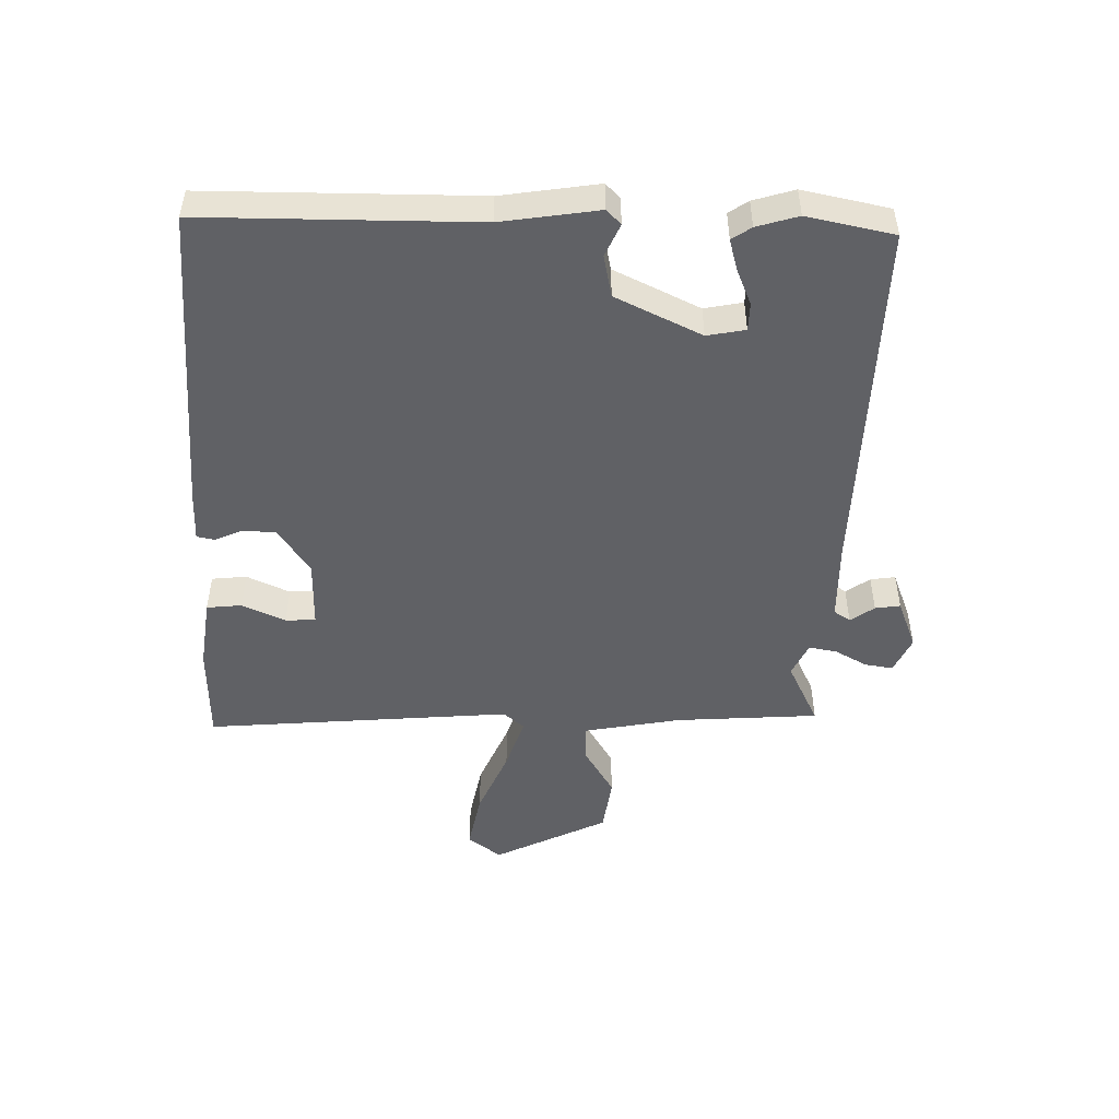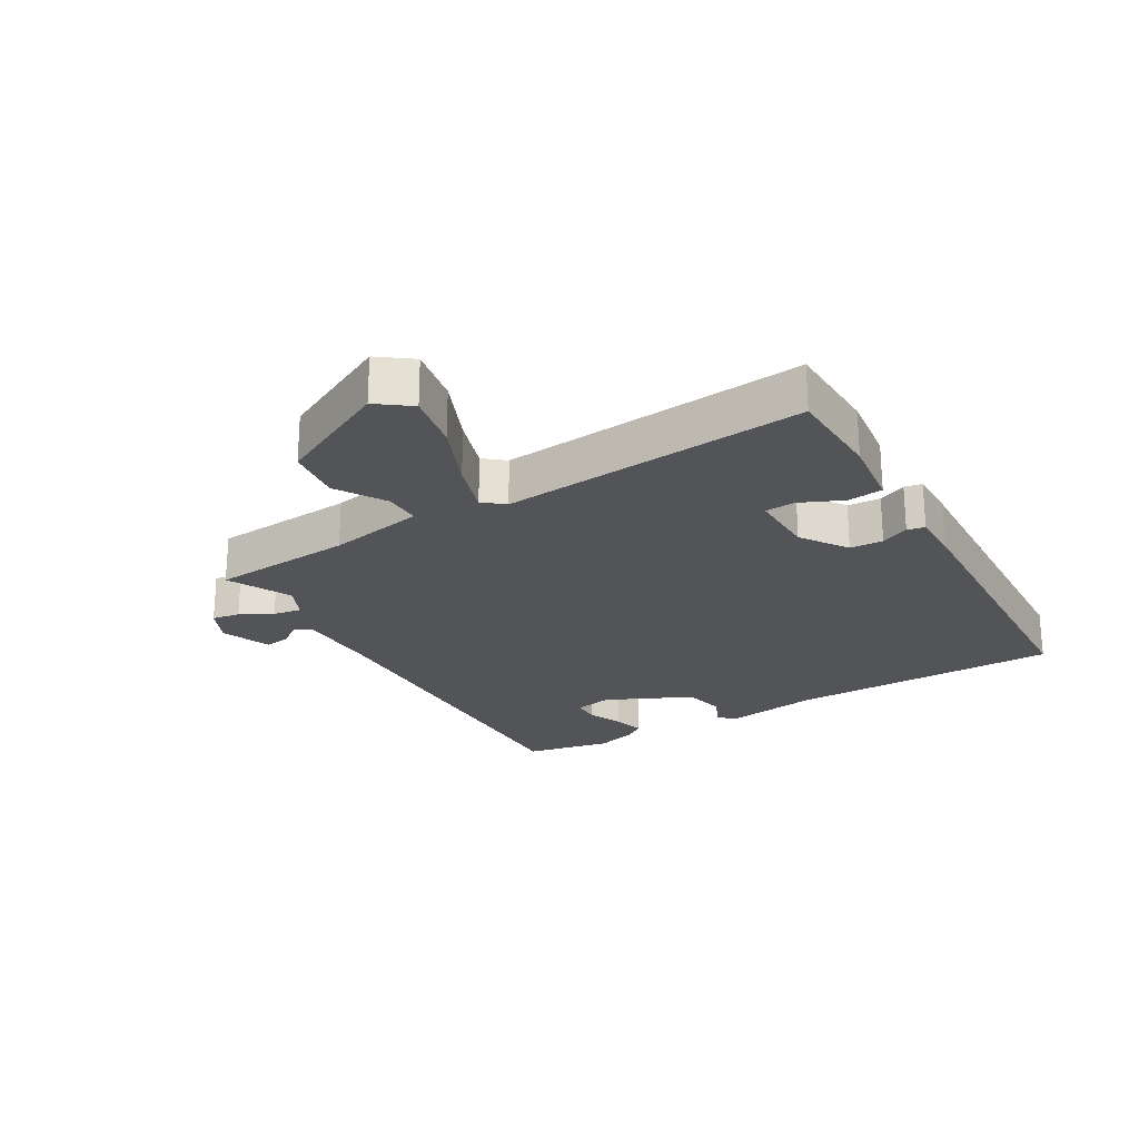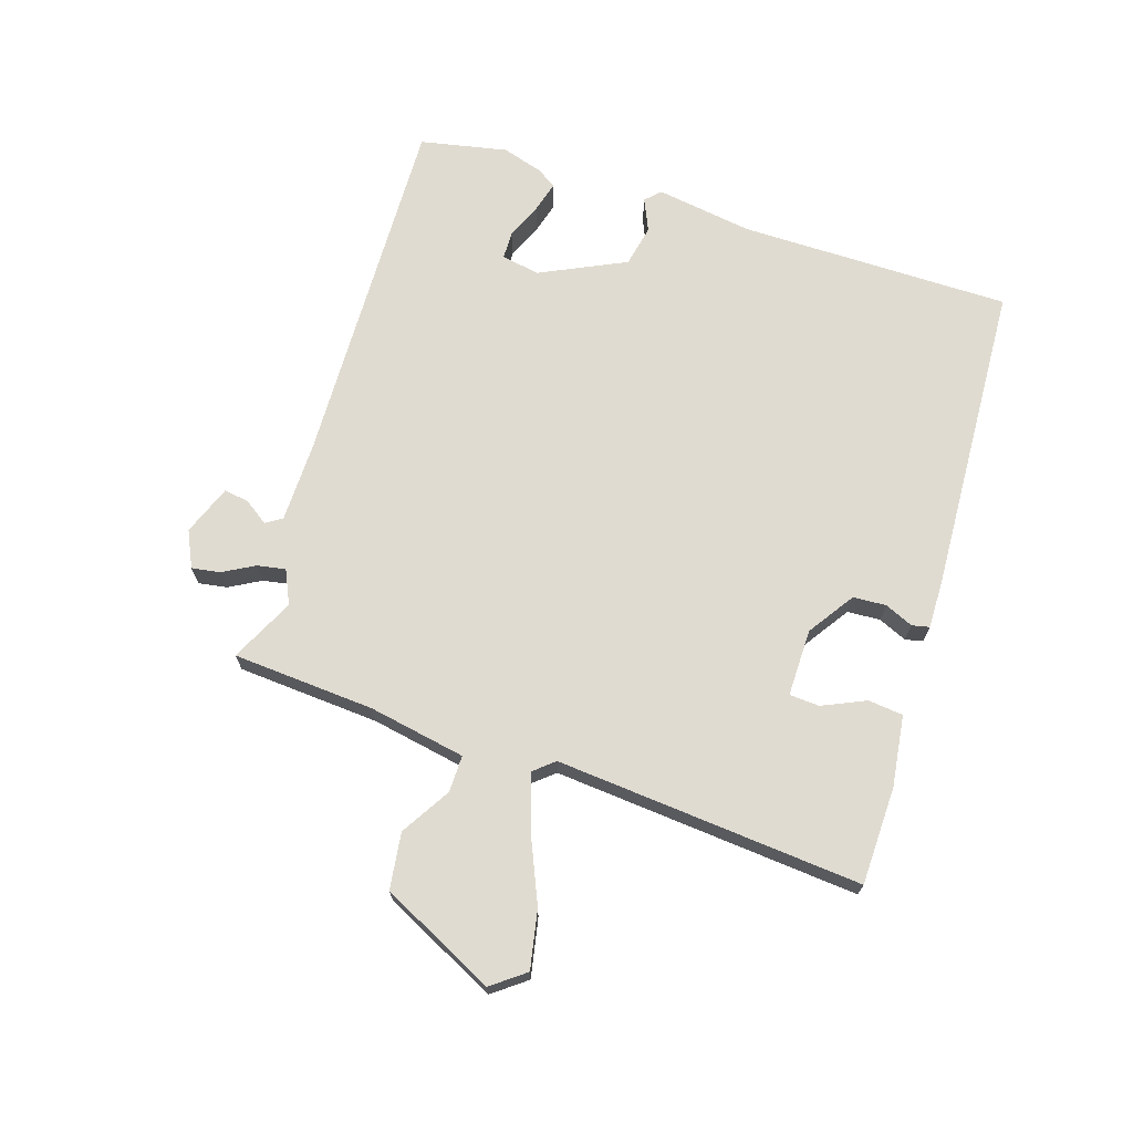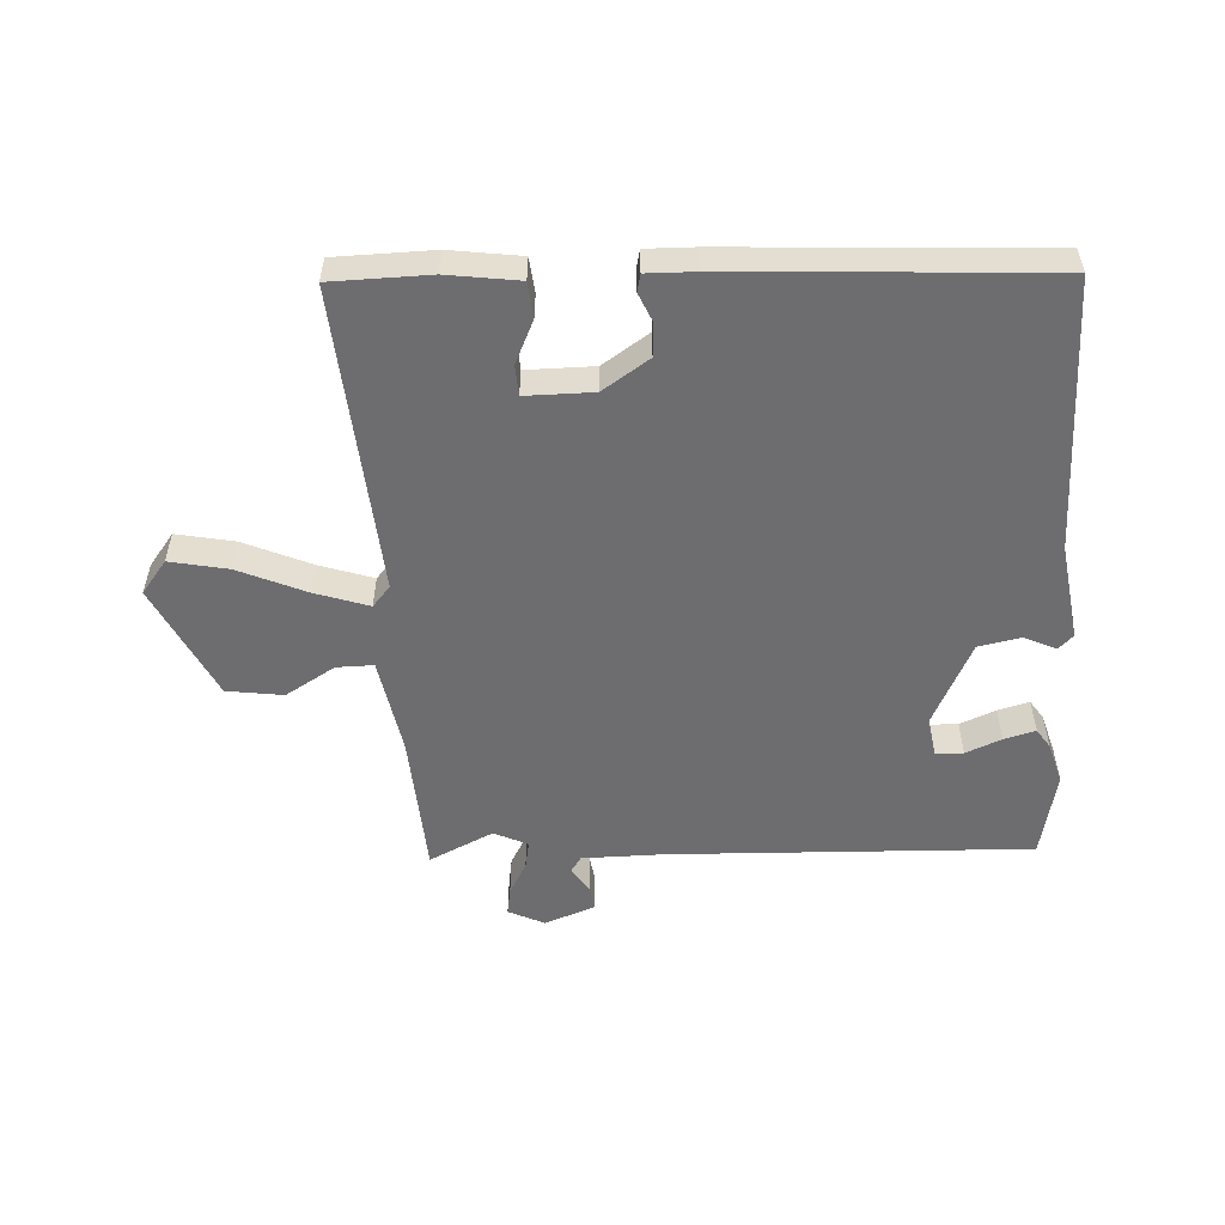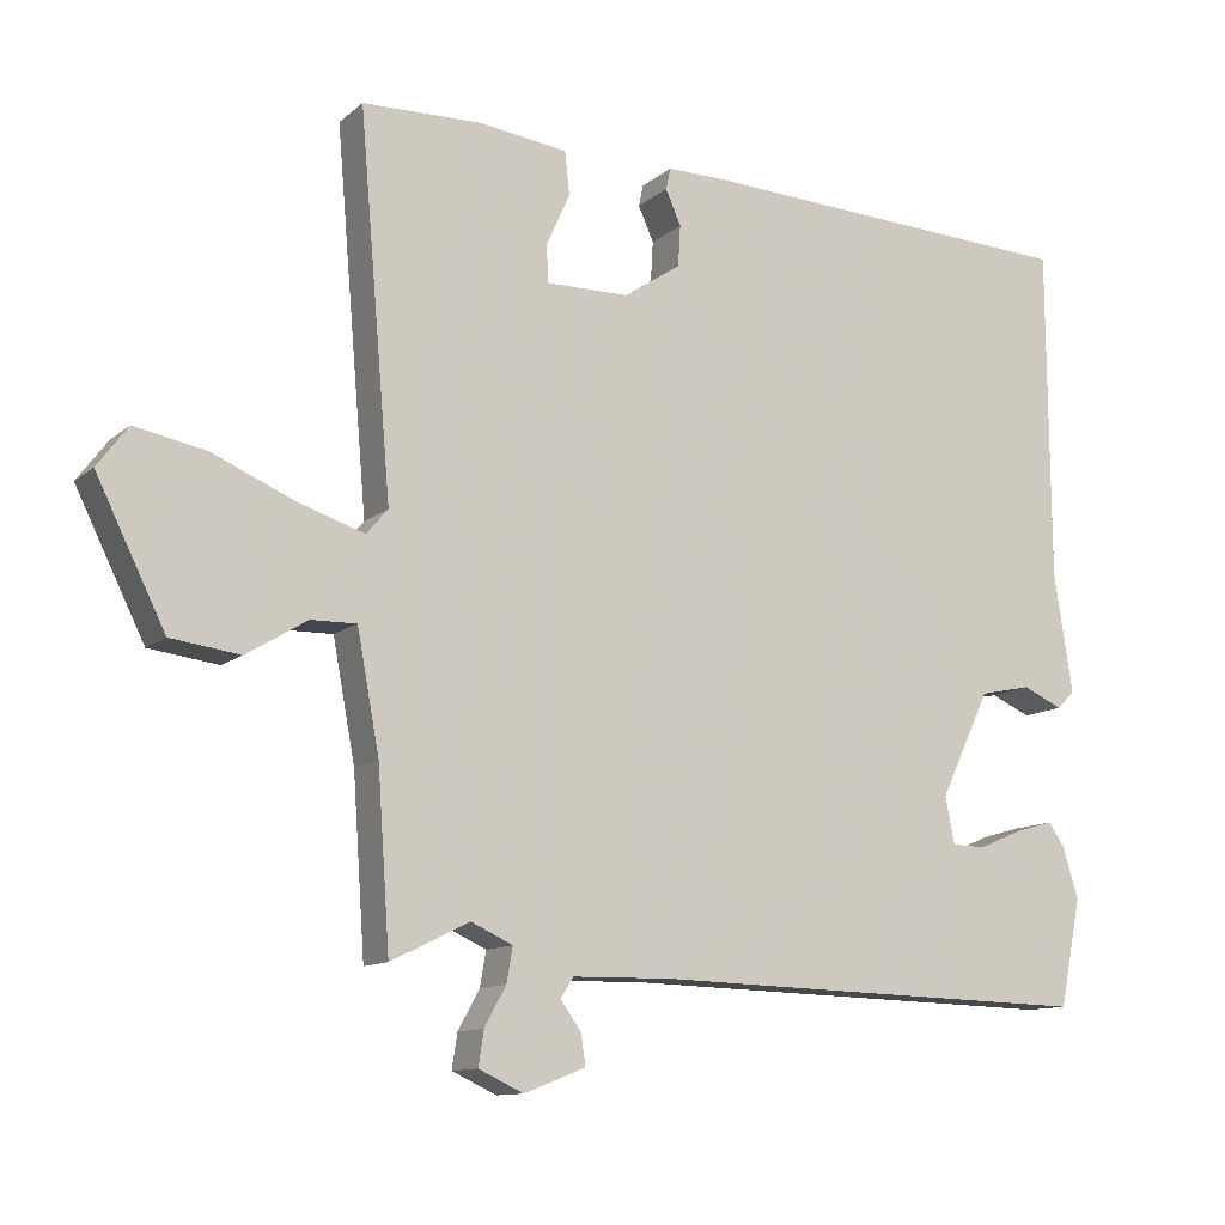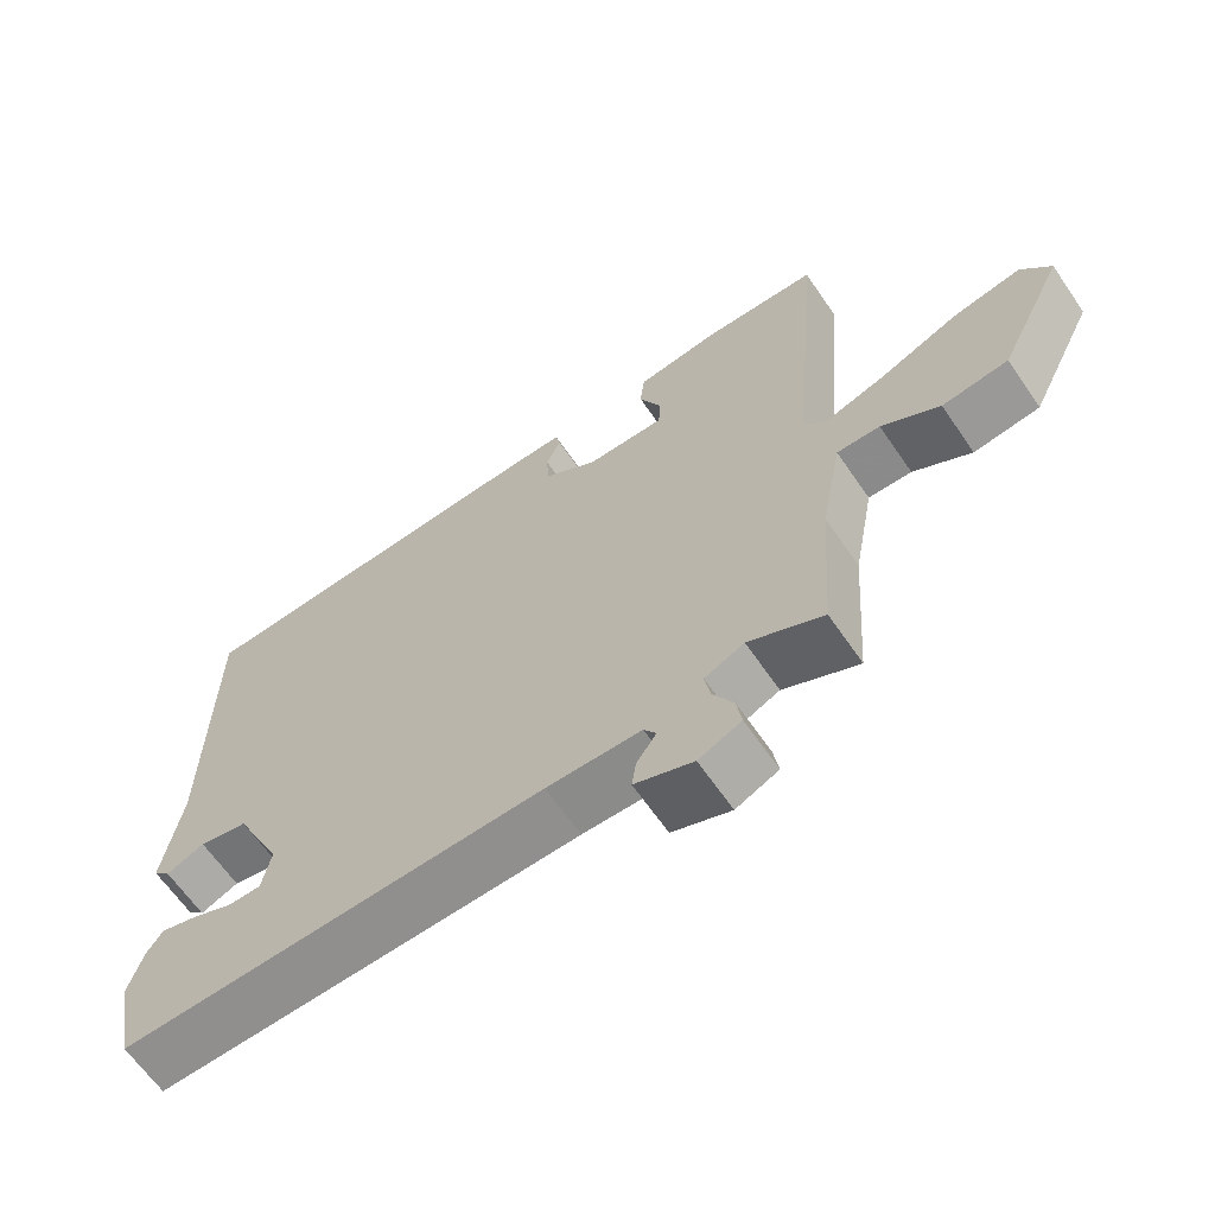
<metadata>
{"format":"obj","ext":"obj","renderer":"f3d","projection":"perspective","resolution":1024,"background":"white","views":[{"elev":-49.3,"azim":88.6,"up":"+Y"},{"elev":-23.5,"azim":-59.3,"up":"+Y"},{"elev":69.9,"azim":-72.3,"up":"+Y"},{"elev":-54.1,"azim":2.7,"up":"+Y"},{"elev":-11.5,"azim":-28.6,"up":"+Z"},{"elev":-64.3,"azim":-145.5,"up":"+Z"}]}
</metadata>
<code>
v -0.501 0.07 0.498
v -0.344 0.07 0.502
v -0.23 0.07 0.487
v -0.224 0.07 0.431
v -0.255 0.07 0.362
v -0.252 0.07 0.314
v -0.144 0.07 0.315
v -0.07 0.07 0.365
v -0.067 0.07 0.418
v -0.087 0.07 0.463
v -0.081 0.07 0.491
v -0.003 0.07 0.49
v 0.498 0.07 0.465
v 0.5 0.07 0.03
v 0.524 0.07 -0.125
v 0.501 0.07 -0.148
v 0.449 0.07 -0.125
v 0.382 0.07 -0.139
v 0.317 0.07 -0.276
v 0.329 0.07 -0.337
v 0.373 0.07 -0.338
v 0.43 0.07 -0.314
v 0.48 0.07 -0.3
v 0.501 0.07 -0.331
v 0.521 0.07 -0.397
v 0.493 0.07 -0.536
v -0.086 0.07 -0.52
v -0.215 0.07 -0.522
v -0.232 0.07 -0.548
v -0.205 0.07 -0.586
v -0.199 0.07 -0.626
v -0.279 0.07 -0.657
v -0.337 0.07 -0.63
v -0.33 0.07 -0.585
v -0.302 0.07 -0.534
v -0.294 0.07 -0.489
v -0.348 0.07 -0.464
v -0.45 0.07 -0.514
v -0.466 0.07 -0.286
v -0.495 0.07 -0.131
v -0.554 0.07 -0.132
v -0.633 0.07 -0.18
v -0.723 0.07 -0.168
v -0.813 0.07 0.014
v -0.773 0.07 0.067
v -0.68 0.07 0.049
v -0.573 0.07 0.003
v -0.487 0.07 -0.025
v -0.459 0.07 0.008
v -0.501 0 0.498
v -0.344 0 0.502
v -0.23 0 0.487
v -0.224 0 0.431
v -0.255 0 0.362
v -0.252 0 0.314
v -0.144 0 0.315
v -0.07 0 0.365
v -0.067 0 0.418
v -0.087 0 0.463
v -0.081 0 0.491
v -0.003 0 0.49
v 0.498 0 0.465
v 0.5 0 0.03
v 0.524 0 -0.125
v 0.501 0 -0.148
v 0.449 0 -0.125
v 0.382 0 -0.139
v 0.317 0 -0.276
v 0.329 0 -0.337
v 0.373 0 -0.338
v 0.43 0 -0.314
v 0.48 0 -0.3
v 0.501 0 -0.331
v 0.521 0 -0.397
v 0.493 0 -0.536
v -0.086 0 -0.52
v -0.215 0 -0.522
v -0.232 0 -0.548
v -0.205 0 -0.586
v -0.199 0 -0.626
v -0.279 0 -0.657
v -0.337 0 -0.63
v -0.33 0 -0.585
v -0.302 0 -0.534
v -0.294 0 -0.489
v -0.348 0 -0.464
v -0.45 0 -0.514
v -0.466 0 -0.286
v -0.495 0 -0.131
v -0.554 0 -0.132
v -0.633 0 -0.18
v -0.723 0 -0.168
v -0.813 0 0.014
v -0.773 0 0.067
v -0.68 0 0.049
v -0.573 0 0.003
v -0.487 0 -0.025
v -0.459 0 0.008
f 45 46 47
f 44 45 47
f 43 44 47
f 42 43 47
f 41 42 47
f 40 41 47 48
f 39 40 48 49
f 37 38 39 49
f 33 34 35
f 32 33 35
f 31 32 35
f 30 31 35
f 29 30 35
f 28 29 35 36
f 49 1 2
f 37 49 2
f 36 37 2
f 28 36 2
f 27 28 2
f 24 25 26
f 23 24 26
f 22 23 26
f 21 22 26
f 14 15 16 17
f 14 17 18
f 13 14 18
f 12 13 18
f 11 12 18
f 10 11 18
f 9 10 18
f 8 9 18 19
f 2 3 4 5
f 2 5 6
f 27 2 6
f 20 21 26 27
f 19 20 27
f 8 19 27
f 7 8 27
f 6 7 27
f 96 95 94
f 96 94 93
f 96 93 92
f 96 92 91
f 96 91 90
f 97 96 90 89
f 98 97 89 88
f 98 88 87 86
f 84 83 82
f 84 82 81
f 84 81 80
f 84 80 79
f 84 79 78
f 85 84 78 77
f 51 50 98
f 51 98 86
f 51 86 85
f 51 85 77
f 51 77 76
f 75 74 73
f 75 73 72
f 75 72 71
f 75 71 70
f 66 65 64 63
f 67 66 63
f 67 63 62
f 67 62 61
f 67 61 60
f 67 60 59
f 67 59 58
f 68 67 58 57
f 54 53 52 51
f 55 54 51
f 55 51 76
f 76 75 70 69
f 76 69 68
f 76 68 57
f 76 57 56
f 76 56 55
f 1 50 51 2
f 2 51 52 3
f 3 52 53 4
f 4 53 54 5
f 5 54 55 6
f 6 55 56 7
f 7 56 57 8
f 8 57 58 9
f 9 58 59 10
f 10 59 60 11
f 11 60 61 12
f 12 61 62 13
f 13 62 63 14
f 14 63 64 15
f 15 64 65 16
f 16 65 66 17
f 17 66 67 18
f 18 67 68 19
f 19 68 69 20
f 20 69 70 21
f 21 70 71 22
f 22 71 72 23
f 23 72 73 24
f 24 73 74 25
f 25 74 75 26
f 26 75 76 27
f 27 76 77 28
f 28 77 78 29
f 29 78 79 30
f 30 79 80 31
f 31 80 81 32
f 32 81 82 33
f 33 82 83 34
f 34 83 84 35
f 35 84 85 36
f 36 85 86 37
f 37 86 87 38
f 38 87 88 39
f 39 88 89 40
f 40 89 90 41
f 41 90 91 42
f 42 91 92 43
f 43 92 93 44
f 44 93 94 45
f 45 94 95 46
f 46 95 96 47
f 47 96 97 48
f 48 97 98 49
f 49 98 50 1

</code>
